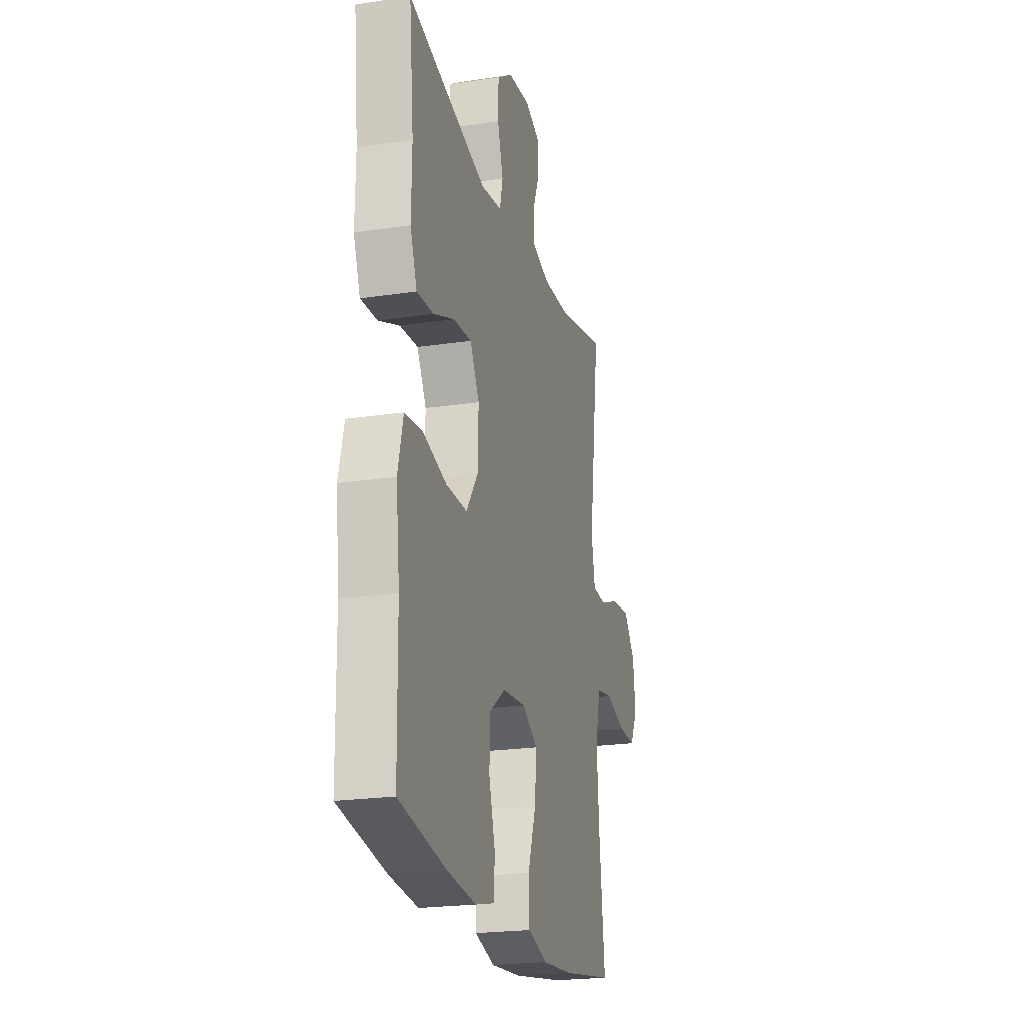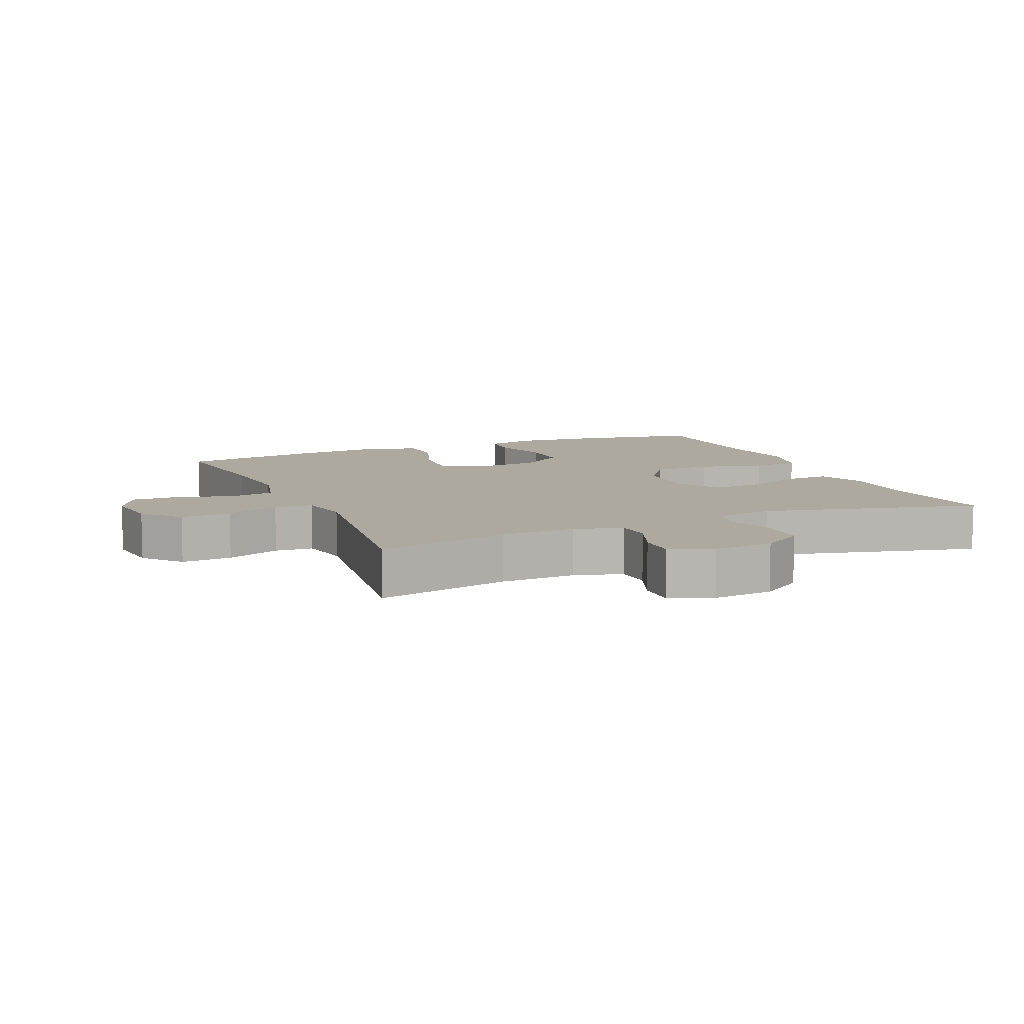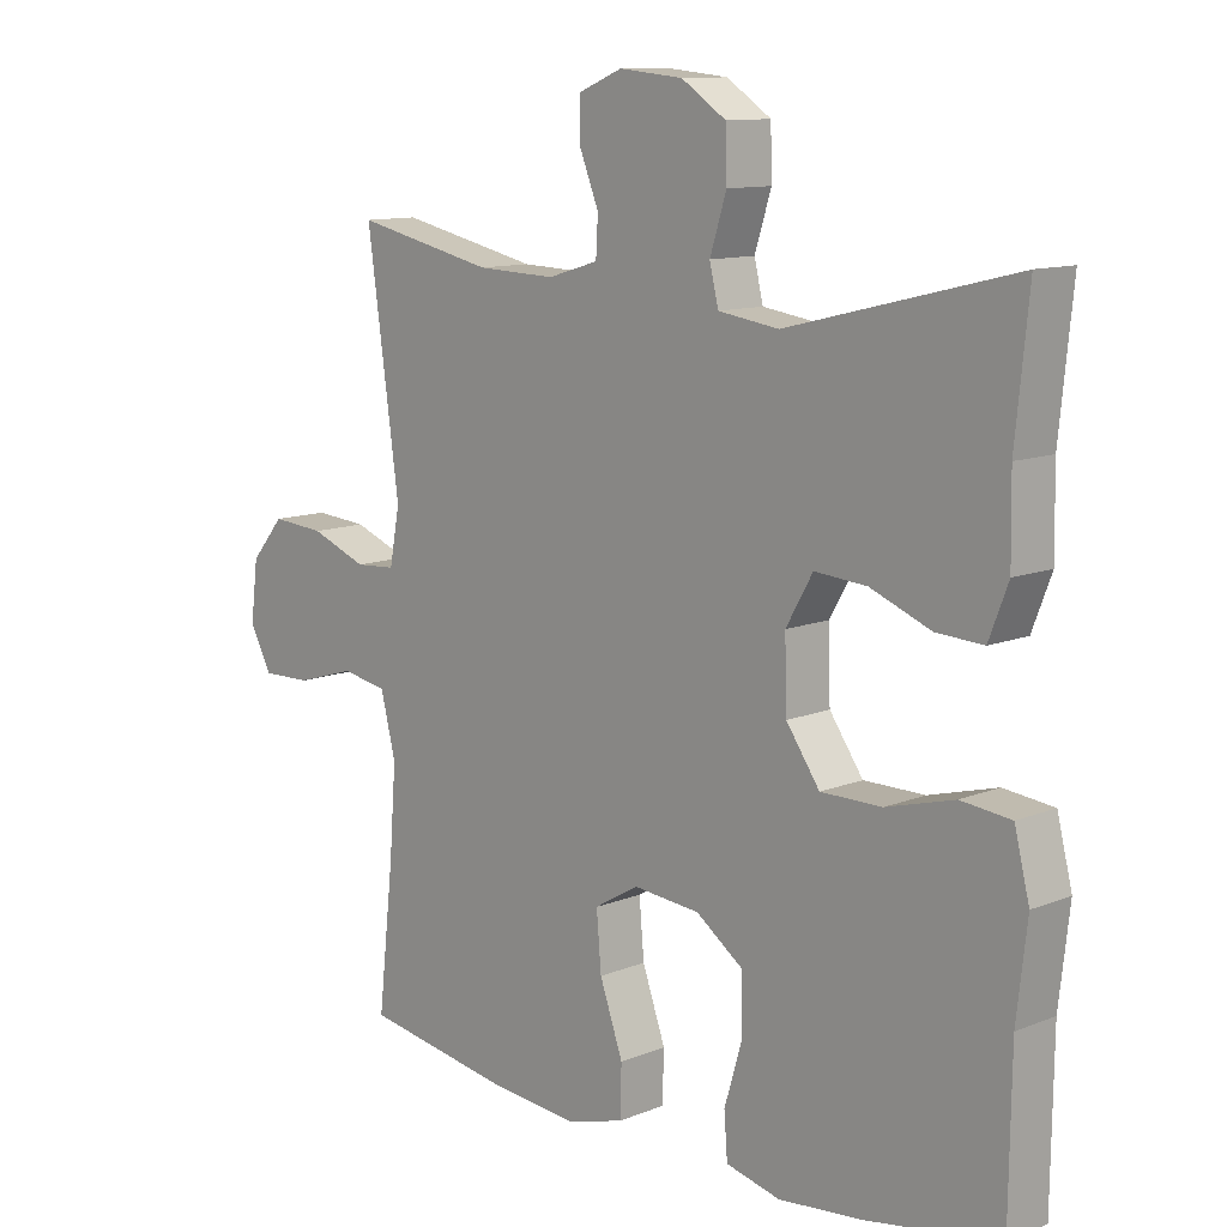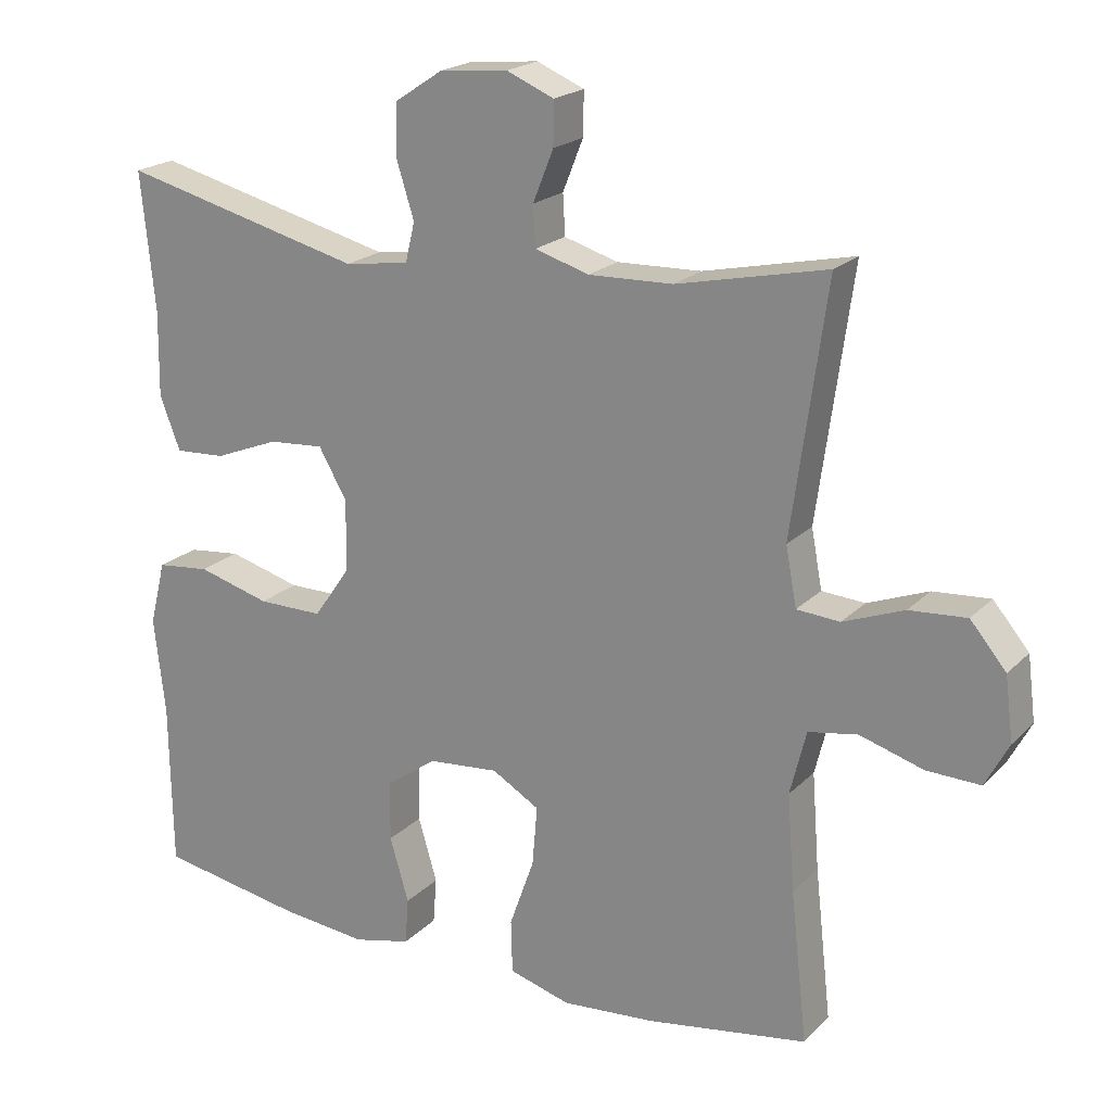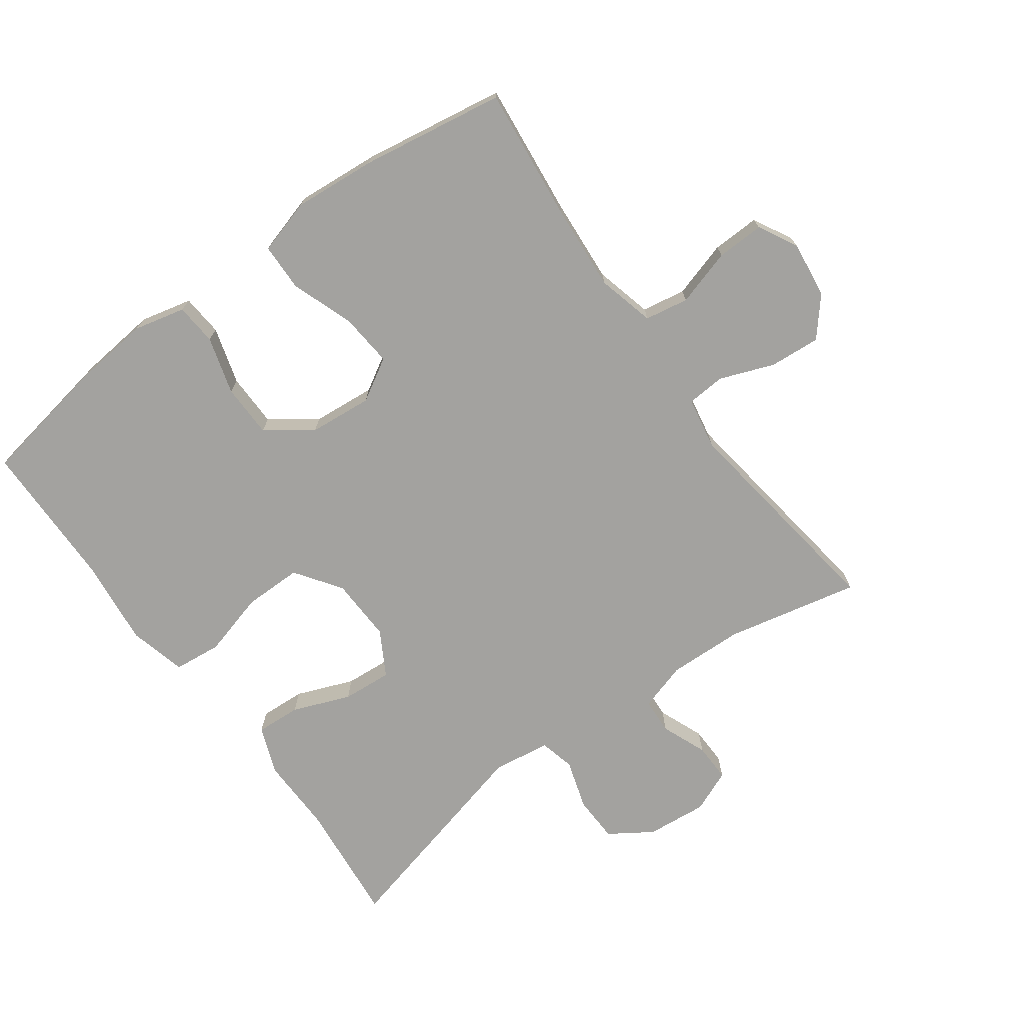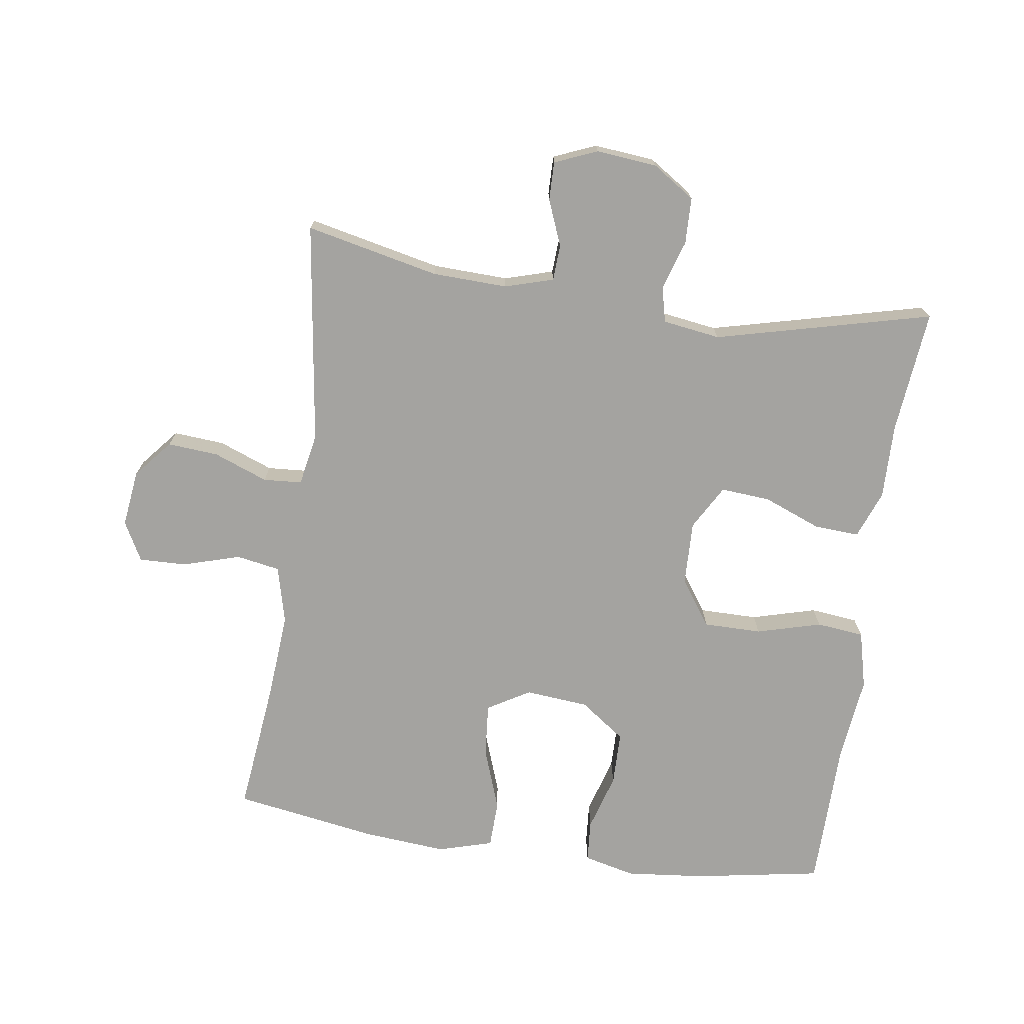
<metadata>
{"format":"obj","ext":"obj","renderer":"f3d","projection":"perspective","resolution":1024,"background":"white","views":[{"elev":-21.9,"azim":104.8,"up":"+Z"},{"elev":9.1,"azim":-23.3,"up":"+Y"},{"elev":11.3,"azim":45.7,"up":"+Z"},{"elev":20.6,"azim":-149.2,"up":"+Z"},{"elev":-72.5,"azim":-143.8,"up":"+Y"},{"elev":-72.8,"azim":-8.2,"up":"+Y"}]}
</metadata>
<code>
v 0.5 0.07 -0.5
v 0.303 0.07 -0.534
v 0.183 0.07 -0.546
v 0.104 0.07 -0.527
v 0.099 0.07 -0.463
v 0.125 0.07 -0.375
v 0.124 0.07 -0.293
v 0.055 0.07 -0.243
v -0.042 0.07 -0.234
v -0.107 0.07 -0.272
v -0.1 0.07 -0.354
v -0.066 0.07 -0.45
v -0.068 0.07 -0.523
v -0.152 0.07 -0.547
v -0.28 0.07 -0.536
v -0.5 0.07 -0.5
v -0.477 0.07 -0.294
v -0.467 0.07 -0.163
v -0.489 0.07 -0.075
v -0.556 0.07 -0.063
v -0.643 0.07 -0.089
v -0.716 0.07 -0.091
v -0.748 0.07 -0.031
v -0.737 0.07 0.056
v -0.688 0.07 0.114
v -0.61 0.07 0.108
v -0.527 0.07 0.076
v -0.468 0.07 0.08
v -0.453 0.07 0.16
v -0.47 0.07 0.283
v -0.5 0.07 0.5
v -0.296 0.07 0.455
v -0.181 0.07 0.451
v -0.107 0.07 0.473
v -0.104 0.07 0.528
v -0.132 0.07 0.598
v -0.133 0.07 0.657
v -0.068 0.07 0.684
v 0.025 0.07 0.675
v 0.09 0.07 0.632
v 0.092 0.07 0.561
v 0.068 0.07 0.485
v 0.081 0.07 0.431
v 0.169 0.07 0.418
v 0.5 0.07 0.5
v 0.481 0.07 0.311
v 0.483 0.07 0.195
v 0.455 0.07 0.122
v 0.386 0.07 0.126
v 0.298 0.07 0.161
v 0.222 0.07 0.167
v 0.183 0.07 0.099
v 0.186 0.07 0
v 0.235 0.07 -0.07
v 0.324 0.07 -0.07
v 0.423 0.07 -0.043
v 0.496 0.07 -0.051
v 0.518 0.07 -0.139
v 0.503 0.07 -0.271
v 0.5 0 -0.5
v 0.303 0 -0.534
v 0.183 0 -0.546
v 0.104 0 -0.527
v 0.099 0 -0.463
v 0.125 0 -0.375
v 0.124 0 -0.293
v 0.055 0 -0.243
v -0.042 0 -0.234
v -0.107 0 -0.272
v -0.1 0 -0.354
v -0.066 0 -0.45
v -0.068 0 -0.523
v -0.152 0 -0.547
v -0.28 0 -0.536
v -0.5 0 -0.5
v -0.477 0 -0.294
v -0.467 0 -0.163
v -0.489 0 -0.075
v -0.556 0 -0.063
v -0.643 0 -0.089
v -0.716 0 -0.091
v -0.748 0 -0.031
v -0.737 0 0.056
v -0.688 0 0.114
v -0.61 0 0.108
v -0.527 0 0.076
v -0.468 0 0.08
v -0.453 0 0.16
v -0.47 0 0.283
v -0.5 0 0.5
v -0.296 0 0.455
v -0.181 0 0.451
v -0.107 0 0.473
v -0.104 0 0.528
v -0.132 0 0.598
v -0.133 0 0.657
v -0.068 0 0.684
v 0.025 0 0.675
v 0.09 0 0.632
v 0.092 0 0.561
v 0.068 0 0.485
v 0.081 0 0.431
v 0.169 0 0.418
v 0.5 0 0.5
v 0.481 0 0.311
v 0.483 0 0.195
v 0.455 0 0.122
v 0.386 0 0.126
v 0.298 0 0.161
v 0.222 0 0.167
v 0.183 0 0.099
v 0.186 0 0
v 0.235 0 -0.07
v 0.324 0 -0.07
v 0.423 0 -0.043
v 0.496 0 -0.051
v 0.518 0 -0.139
v 0.503 0 -0.271
f 57 58 59
f 56 57 59
f 55 56 59
f 4 5 6
f 3 4 6
f 2 3 6
f 1 2 6
f 59 1 6
f 55 59 6
f 54 55 6
f 53 54 6 7
f 52 53 7 8
f 48 49 50
f 47 48 50
f 46 47 50
f 46 50 51
f 45 46 51
f 44 45 51
f 43 44 51 52
f 40 41 42
f 39 40 42
f 38 39 42
f 37 38 42
f 36 37 42
f 35 36 42
f 34 35 42 43
f 52 8 9
f 43 52 9
f 34 43 9
f 33 34 9
f 30 31 32
f 33 9 10
f 32 33 10
f 30 32 10
f 29 30 10
f 25 26 27
f 24 25 27
f 23 24 27
f 22 23 27
f 21 22 27
f 20 21 27
f 19 20 27 28
f 29 10 11
f 28 29 11
f 19 28 11
f 18 19 11
f 15 16 17
f 15 17 18
f 14 15 18
f 13 14 18
f 12 13 18
f 11 12 18
f 118 117 116
f 118 116 115
f 118 115 114
f 65 64 63
f 65 63 62
f 65 62 61
f 65 61 60
f 65 60 118
f 65 118 114
f 65 114 113
f 66 65 113 112
f 67 66 112 111
f 109 108 107
f 109 107 106
f 109 106 105
f 110 109 105
f 110 105 104
f 110 104 103
f 111 110 103 102
f 101 100 99
f 101 99 98
f 101 98 97
f 101 97 96
f 101 96 95
f 101 95 94
f 102 101 94 93
f 68 67 111
f 68 111 102
f 68 102 93
f 68 93 92
f 91 90 89
f 69 68 92
f 69 92 91
f 69 91 89
f 69 89 88
f 86 85 84
f 86 84 83
f 86 83 82
f 86 82 81
f 86 81 80
f 86 80 79
f 87 86 79 78
f 70 69 88
f 70 88 87
f 70 87 78
f 70 78 77
f 76 75 74
f 77 76 74
f 77 74 73
f 77 73 72
f 77 72 71
f 77 71 70
f 1 60 61 2
f 2 61 62 3
f 3 62 63 4
f 4 63 64 5
f 5 64 65 6
f 6 65 66 7
f 7 66 67 8
f 8 67 68 9
f 9 68 69 10
f 10 69 70 11
f 11 70 71 12
f 12 71 72 13
f 13 72 73 14
f 14 73 74 15
f 15 74 75 16
f 16 75 76 17
f 17 76 77 18
f 18 77 78 19
f 19 78 79 20
f 20 79 80 21
f 21 80 81 22
f 22 81 82 23
f 23 82 83 24
f 24 83 84 25
f 25 84 85 26
f 26 85 86 27
f 27 86 87 28
f 28 87 88 29
f 29 88 89 30
f 30 89 90 31
f 31 90 91 32
f 32 91 92 33
f 33 92 93 34
f 34 93 94 35
f 35 94 95 36
f 36 95 96 37
f 37 96 97 38
f 38 97 98 39
f 39 98 99 40
f 40 99 100 41
f 41 100 101 42
f 42 101 102 43
f 43 102 103 44
f 44 103 104 45
f 45 104 105 46
f 46 105 106 47
f 47 106 107 48
f 48 107 108 49
f 49 108 109 50
f 50 109 110 51
f 51 110 111 52
f 52 111 112 53
f 53 112 113 54
f 54 113 114 55
f 55 114 115 56
f 56 115 116 57
f 57 116 117 58
f 58 117 118 59
f 59 118 60 1

</code>
